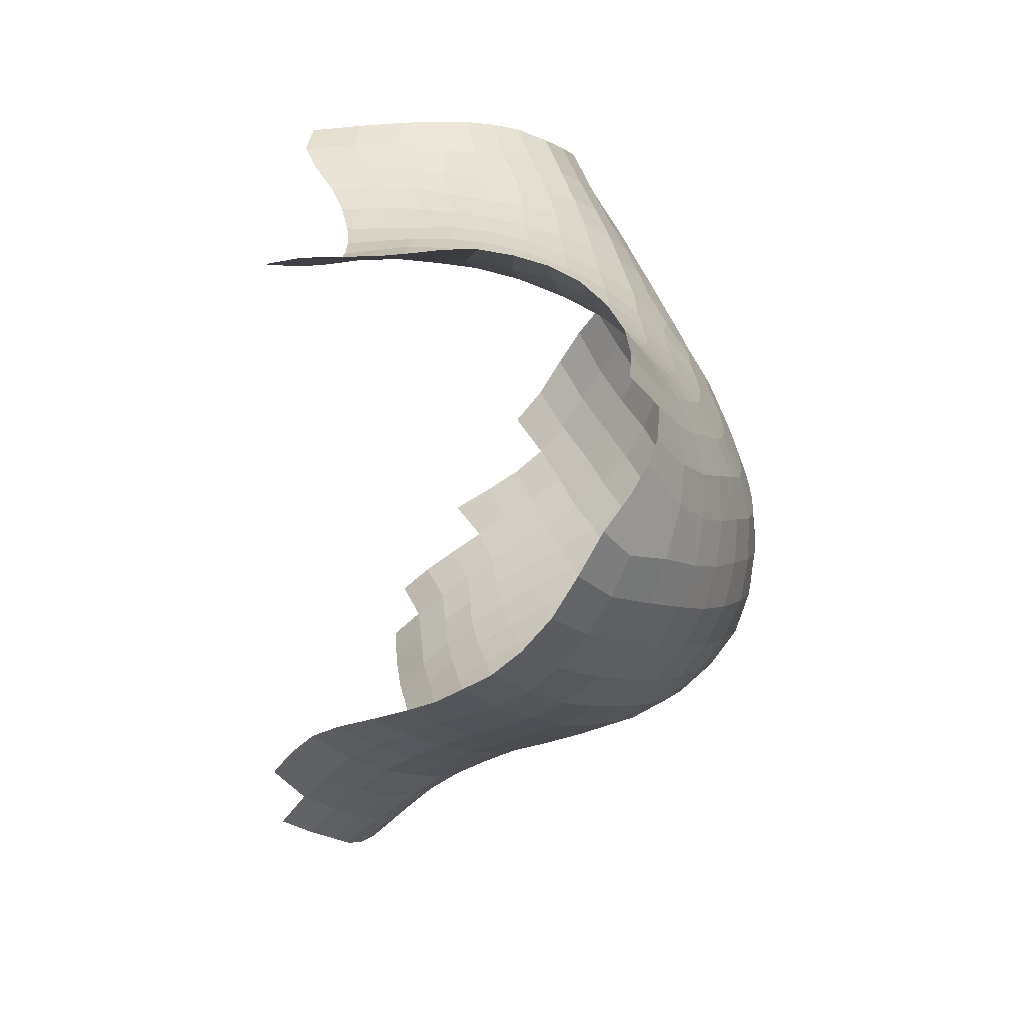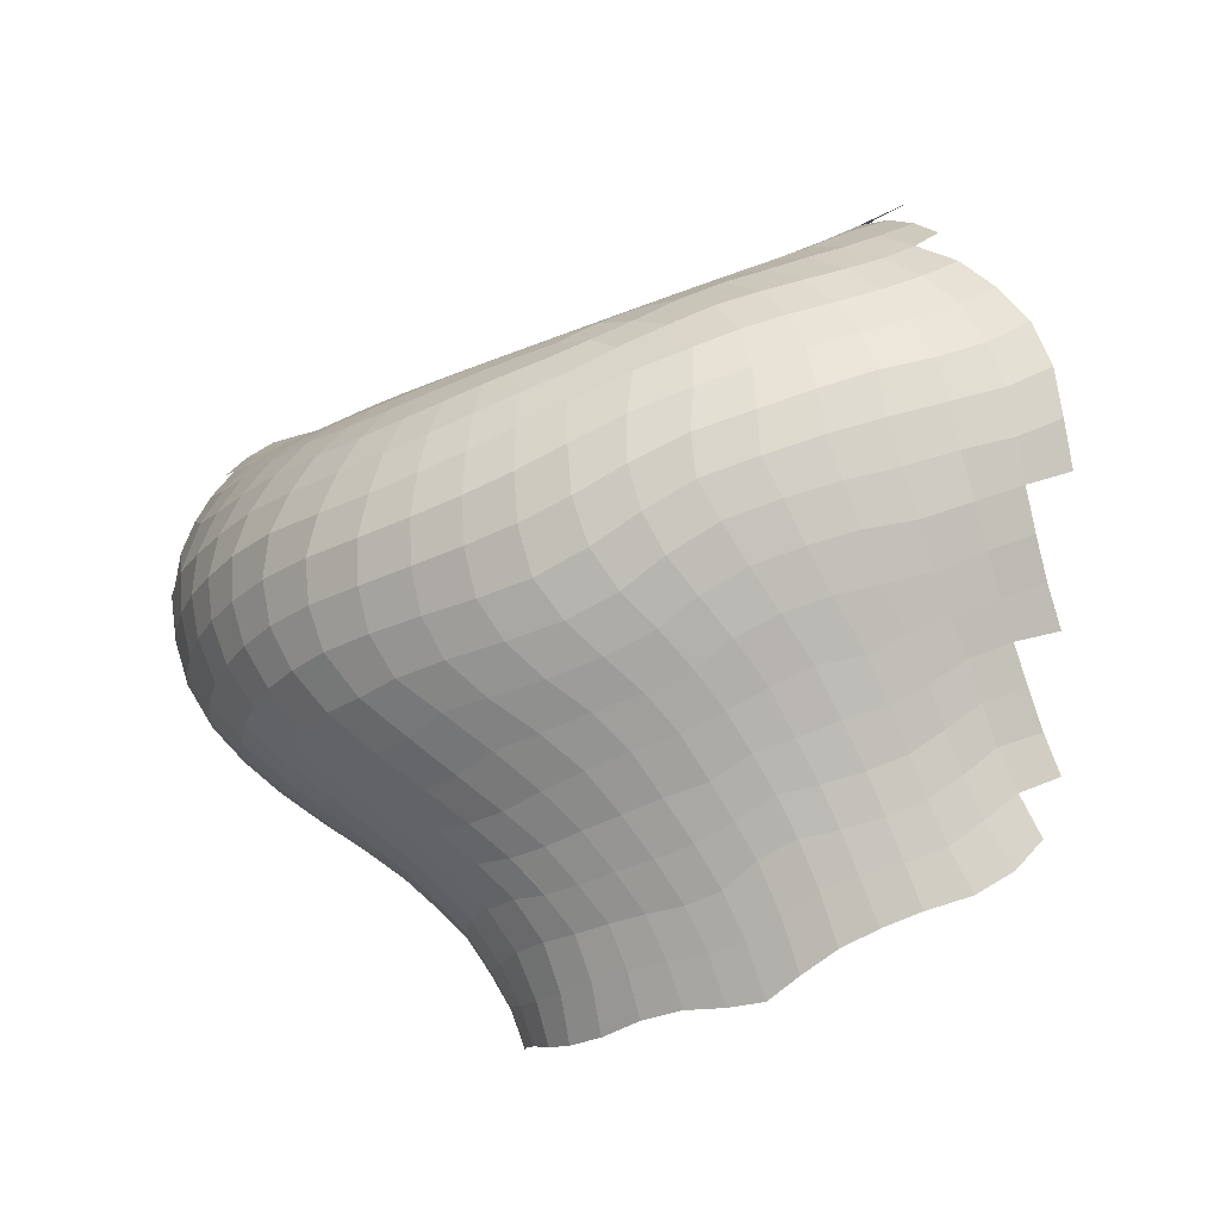
<metadata>
{"format":"obj","ext":"obj","renderer":"f3d","projection":"perspective","resolution":1024,"background":"white","views":[{"elev":21.5,"azim":-93.2,"up":"+Y"},{"elev":-46.1,"azim":24.1,"up":"+Y"}]}
</metadata>
<code>
o Roof_Remeshed
v -0.4627 0.8887 1.731
v -1.101 1.695 0.2325
v -1.153 1.726 0.3347
v -1.021 1.666 0.3273
v -0.9259 1.643 0.3979
v -0.2338 1.712 0.413
v -0.122 1.753 0.3629
v -0.01095 1.796 0.3276
v 0.1135 1.829 0.3501
v -1.394 1.795 0.584
v -1.295 1.766 0.4892
v -1.212 1.745 0.4147
v -1.222 1.743 0.6051
v -1.062 1.696 0.4711
v -0.9345 1.659 0.5123
v -0.9336 1.664 0.635
v -0.8164 1.626 0.4451
v -0.812 1.635 0.5439
v -0.6964 1.615 0.4602
v -0.703 1.627 0.5609
v -0.5886 1.618 0.4682
v -0.6064 1.631 0.5834
v -0.4745 1.636 0.4662
v -0.5034 1.645 0.6021
v -0.3499 1.67 0.4479
v -0.3601 1.677 0.5859
v -0.2337 1.717 0.5456
v -0.1187 1.763 0.5127
v -0.008257 1.805 0.4879
v 0.09999 1.845 0.5123
v -1.464 1.828 0.7457
v -1.501 1.829 0.6571
v -1.346 1.782 0.6852
v -1.156 1.711 0.7129
v -1.045 1.676 0.74
v -0.9145 1.647 0.7496
v -0.8076 1.644 0.6427
v -0.7984 1.632 0.7497
v -0.7018 1.635 0.659
v -0.6807 1.625 0.7607
v -0.6026 1.635 0.6869
v -0.5758 1.626 0.7884
v -0.4984 1.643 0.7112
v -0.4717 1.636 0.8098
v -0.3653 1.671 0.7042
v -0.366 1.657 0.8104
v -0.2424 1.711 0.6773
v -0.254 1.692 0.791
v -0.1214 1.759 0.6537
v -0.1453 1.734 0.7839
v -0.007971 1.808 0.6336
v -0.0251 1.788 0.787
v 0.09542 1.855 0.6545
v 0.1022 1.856 0.7693
v -1.438 1.821 0.8403
v -1.438 1.802 0.9412
v -1.31 1.73 0.9434
v -1.209 1.68 0.9626
v -1.103 1.68 0.8346
v -1.11 1.641 0.976
v -1.016 1.611 0.9965
v -1.01 1.649 0.859
v -0.9065 1.625 0.8744
v -0.9172 1.586 1.02
v -0.7913 1.616 0.8635
v -0.7955 1.57 1.029
v -0.6652 1.609 0.8727
v -0.6576 1.566 1.025
v -0.5533 1.606 0.9015
v -0.5363 1.569 1.032
v -0.4488 1.613 0.9202
v -0.4293 1.581 1.038
v -0.3443 1.634 0.9212
v -0.2385 1.667 0.9139
v -0.1285 1.712 0.9045
v -0.0126 1.77 0.8927
v 0.02223 1.758 0.9868
v 0.114 1.851 0.8705
v 0.135 1.837 0.9581
v -1.458 1.776 1.038
v -1.505 1.741 1.122
v -1.351 1.705 1.055
v -1.409 1.673 1.149
v -1.3 1.607 1.178
v -1.244 1.641 1.081
v -1.137 1.596 1.1
v -1.038 1.56 1.123
v -0.9301 1.527 1.156
v -0.7937 1.506 1.172
v -0.6524 1.503 1.168
v -0.5234 1.509 1.166
v -0.4058 1.525 1.162
v -0.3201 1.603 1.039
v -0.2789 1.552 1.159
v -0.202 1.636 1.043
v -0.1506 1.591 1.155
v -0.08426 1.689 1.03
v -0.03619 1.647 1.133
v 0.06584 1.722 1.091
v 0.1654 1.813 1.047
v 0.2131 1.763 1.146
v -1.563 1.691 1.192
v -1.638 1.642 1.233
v -1.474 1.621 1.227
v -1.374 1.557 1.259
v -1.255 1.492 1.297
v -1.184 1.549 1.209
v -1.127 1.437 1.336
v -1.071 1.504 1.236
v -0.9984 1.399 1.368
v -0.9622 1.466 1.268
v -0.8714 1.378 1.385
v -0.8227 1.441 1.288
v -0.6759 1.438 1.287
v -0.731 1.371 1.388
v -0.5264 1.442 1.286
v -0.5591 1.371 1.39
v -0.3821 1.46 1.28
v -0.2263 1.495 1.269
v -0.1663 1.429 1.372
v -0.0882 1.539 1.258
v 0.02238 1.6 1.23
v -0.0149 1.48 1.35
v 0.1132 1.675 1.192
v 0.09879 1.544 1.312
v 0.1985 1.621 1.264
v 0.3036 1.716 1.21
v -1.718 1.598 1.243
v -1.797 1.563 1.232
v -1.696 1.44 1.326
v -1.543 1.559 1.288
v -1.618 1.493 1.314
v -1.447 1.496 1.327
v -1.418 1.369 1.411
v -1.524 1.424 1.366
v -1.336 1.438 1.364
v -1.205 1.376 1.408
v -1.295 1.32 1.454
v -1.069 1.332 1.442
v -1.153 1.264 1.505
v -0.9349 1.304 1.465
v -0.8059 1.291 1.476
v -0.6625 1.292 1.474
v -0.5028 1.287 1.483
v -0.3419 1.267 1.512
v -0.1914 1.325 1.466
v -0.03932 1.361 1.446
v 0.08446 1.41 1.415
v 0.1879 1.477 1.37
v 0.2837 1.406 1.421
v 0.288 1.56 1.32
v 0.3821 1.49 1.354
v 0.4068 1.668 1.259
v -1.843 1.327 1.281
v -1.773 1.375 1.314
v -1.598 1.35 1.394
v -1.67 1.259 1.402
v -1.489 1.286 1.45
v -1.557 1.186 1.475
v -1.364 1.235 1.5
v -1.425 1.131 1.539
v -1.208 1.166 1.56
v -1.012 1.23 1.536
v -1.055 1.118 1.604
v -0.8701 1.207 1.555
v -0.9145 1.097 1.626
v -0.6462 1.106 1.629
v -0.7376 1.201 1.561
v -0.7781 1.096 1.633
v -0.5997 1.208 1.558
v -0.5166 1.108 1.628
v -0.4463 1.186 1.574
v -0.2804 1.143 1.604
v -0.1744 1.214 1.555
v -0.0388 1.245 1.533
v 0.1902 1.331 1.47
v 0.08536 1.28 1.507
v 0.1999 1.182 1.546
v 0.2919 1.232 1.502
v 0.4601 1.396 1.382
v 0.3751 1.301 1.45
v -1.913 1.272 1.23
v -1.976 1.188 1.15
v -1.745 1.17 1.385
v -1.633 1.081 1.466
v -1.506 1.023 1.539
v -1.269 1.069 1.601
v -1.356 0.968 1.607
v -1.11 1.005 1.651
v -1.187 0.9008 1.671
v -0.9681 0.9797 1.678
v -0.8363 0.9768 1.689
v -0.7107 0.9854 1.691
v -0.4735 1.001 1.685
v -0.5918 0.9983 1.687
v -0.3652 1.067 1.654
v -0.3598 0.9367 1.706
v -0.2493 0.9933 1.676
v -0.01823 1.116 1.608
v -0.02284 0.9504 1.667
v -0.1356 1.073 1.636
v 0.09563 1.144 1.58
v 0.08895 0.9888 1.633
v 0.3041 1.066 1.554
v 0.1998 1.022 1.597
v 0.395 1.127 1.501
v 0.4699 1.205 1.448
v 0.5736 1.115 1.421
v -1.991 1.068 1.082
v -1.921 0.9743 1.18
v -1.728 0.8537 1.394
v -1.825 0.9099 1.299
v -1.577 0.9102 1.518
v -1.7 0.9677 1.436
v -1.619 0.7973 1.479
v -1.436 0.8623 1.592
v -1.492 0.7482 1.558
v -1.263 0.7994 1.66
v -1.03 0.8604 1.709
v -1.089 0.7444 1.709
v -0.8916 0.8491 1.728
v -0.9368 0.7219 1.737
v -0.6526 0.8636 1.738
v -0.7657 0.8522 1.737
v -0.6652 0.7345 1.755
v -0.799 0.7204 1.751
v -0.5541 0.8766 1.735
v -0.5365 0.7582 1.75
v -0.4222 0.7822 1.742
v -0.1428 0.8988 1.696
v -0.2782 0.8434 1.721
v 0.04058 0.8155 1.668
v -0.07523 0.7675 1.698
v 0.1589 0.8589 1.629
v 0.2766 0.9008 1.586
v 0.4889 1.017 1.487
v 0.3881 0.9512 1.538
v 0.5624 0.911 1.444
v 0.6516 1.017 1.373
v -1.972 0.9382 1.014
v -1.904 0.8542 1.118
v -1.727 0.7339 1.335
v -1.818 0.7868 1.236
v -1.628 0.6831 1.42
v -1.513 0.6338 1.5
v -1.332 0.694 1.632
v -1.372 0.5865 1.576
v -1.149 0.6354 1.686
v -1.203 0.5331 1.639
v -0.9809 0.6018 1.719
v -0.8304 0.5958 1.737
v -0.6871 0.6047 1.746
v -0.5464 0.6277 1.747
v -0.4063 0.6631 1.741
v -0.2305 0.7208 1.725
v -0.2565 0.5824 1.708
v 0.06191 0.6808 1.648
v -0.08436 0.6332 1.681
v 0.1952 0.7289 1.609
v 0.3264 0.7781 1.562
v 0.3487 0.6569 1.524
v 0.4532 0.8348 1.506
v 0.487 0.7165 1.456
v 0.6055 0.797 1.385
v 0.712 0.9162 1.312
v 0.737 0.7944 1.242
v -1.921 0.8165 0.9349
v -1.844 0.713 0.8581
v -1.86 0.7355 1.042
v -1.787 0.6301 0.9632
v -1.701 0.6183 1.259
v -1.785 0.6698 1.155
v -1.608 0.5702 1.348
v -1.504 0.5255 1.429
v -1.38 0.4818 1.502
v -1.225 0.4364 1.565
v -1.027 0.4937 1.679
v -1.055 0.3953 1.607
v -0.8628 0.4786 1.699
v -0.8889 0.3723 1.632
v -0.7108 0.4804 1.71
v -0.7325 0.366 1.646
v -0.5628 0.4986 1.716
v -0.5814 0.3757 1.652
v -0.4144 0.5323 1.718
v -0.2781 0.457 1.656
v -0.4307 0.4064 1.656
v -0.1118 0.5119 1.642
v 0.05513 0.5559 1.609
v 0.2044 0.605 1.572
v 0.1995 0.4945 1.513
v 0.3451 0.5454 1.461
v 0.4887 0.6054 1.396
v 0.6249 0.6821 1.319
v 0.7265 0.6752 1.167
v -1.76 0.6283 0.7768
v -1.703 0.5468 0.8797
v -1.645 0.5081 1.172
v -1.715 0.5565 1.066
v -1.629 0.4681 0.9798
v -1.56 0.4636 1.265
v -1.475 0.3631 1.18
v -1.543 0.3968 1.075
v -1.465 0.4229 1.346
v -1.396 0.3315 1.256
v -1.35 0.3813 1.417
v -1.29 0.2906 1.318
v -1.222 0.3449 1.474
v -1.066 0.3098 1.514
v -0.9028 0.2856 1.538
v -0.7431 0.2726 1.546
v -0.584 0.2746 1.55
v -0.4233 0.3052 1.564
v -0.1246 0.4044 1.581
v -0.2736 0.354 1.58
v 0.03823 0.4447 1.554
v -0.09609 0.3232 1.495
v 0.2052 0.4033 1.43
v 0.06031 0.3632 1.468
v 0.3449 0.4435 1.377
v 0.484 0.5011 1.321
v 0.4794 0.4087 1.225
v 0.5997 0.4812 1.161
v 0.6173 0.5693 1.247
v 0.71 0.5709 1.077
v -1.662 0.5429 0.7033
v -1.619 0.4751 0.7937
v -1.546 0.3957 0.8934
v -1.46 0.3253 0.9873
v -1.304 0.2449 1.152
v -1.385 0.2814 1.082
v -1.197 0.2032 1.202
v -1.168 0.2537 1.366
v -1.077 0.1731 1.253
v -1.038 0.2311 1.411
v -0.953 0.163 1.313
v -0.8827 0.2111 1.436
v -0.8111 0.1444 1.33
v -0.7094 0.1988 1.445
v -0.542 0.2005 1.448
v -0.3859 0.2253 1.462
v -0.3269 0.1627 1.36
v -0.2482 0.2707 1.49
v -0.2053 0.2051 1.386
v -0.0659 0.2477 1.39
v 0.07716 0.2832 1.367
v 0.3455 0.3502 1.275
v 0.2194 0.235 1.21
v 0.2135 0.3177 1.331
v 0.3393 0.2706 1.164
v 0.4709 0.3338 1.12
v 0.5732 0.3358 0.9536
v 0.5865 0.4025 1.064
v -1.559 0.4655 0.6151
v -1.465 0.394 0.5135
v -1.525 0.4027 0.7115
v -1.436 0.3276 0.6213
v -1.464 0.3292 0.8071
v -1.381 0.2578 0.7235
v -1.383 0.2596 0.9031
v -1.308 0.1958 0.8208
v -1.301 0.2098 0.9899
v -1.226 0.1468 0.9044
v -1.215 0.1703 1.053
v -1.107 0.1314 1.099
v -0.9906 0.1029 1.14
v -0.8603 0.09245 1.196
v -0.6444 0.1343 1.339
v -0.7171 0.07948 1.218
v -0.4805 0.1393 1.347
v -0.5638 0.0778 1.236
v -0.4171 0.08333 1.242
v -0.1605 0.1399 1.274
v -0.2785 0.1025 1.25
v -0.03213 0.1756 1.274
v -0.1194 0.06891 1.145
v 0.09788 0.2066 1.25
v 0.001407 0.1002 1.141
v 0.2309 0.1624 1.09
v 0.128 0.1211 1.101
v 0.3399 0.2065 1.063
v 0.3457 0.1469 0.9619
v 0.4575 0.2024 0.918
v 0.4621 0.2649 1.017
v 0.566 0.2693 0.8393
v -1.396 0.3374 0.4147
v -1.341 0.2812 0.3354
v -1.364 0.2542 0.5292
v -1.314 0.1856 0.6387
v -1.244 0.126 0.7378
v -1.158 0.07587 0.8199
v -1.13 0.1041 0.9619
v -1.055 0.03143 0.8775
v -1.024 0.06414 0.9985
v -0.9465 -0.008085 0.9047
v -0.9076 0.03541 1.034
v -0.832 -0.03391 0.9354
v -0.7775 0.0217 1.077
v -0.713 -0.04789 0.967
v -0.6415 0.01534 1.108
v -0.5921 -0.0557 0.9891
v -0.505 0.01583 1.126
v -0.4694 -0.05613 1.005
v -0.3688 0.02079 1.13
v -0.3395 -0.05219 1.01
v -0.2406 0.04096 1.14
v -0.2146 -0.02412 1.034
v -0.1004 -0.008243 1.024
v 0.02043 0.01921 1.013
v 0.1375 0.04536 0.9848
v 0.2408 0.08878 0.9733
v 0.2429 0.01924 0.8747
v 0.3447 0.0778 0.8679
v 0.455 0.06191 0.719
v 0.4547 0.1359 0.8203
v -1.259 0.1179 0.2083
v -1.298 0.2051 0.2673
v -1.303 0.1809 0.4431
v -1.265 0.09887 0.3679
v -1.254 0.1115 0.5521
v -1.216 0.02799 0.4679
v -1.185 0.05341 0.6526
v -1.144 -0.0387 0.5522
v -1.096 0.001198 0.7333
v -1.055 -0.08744 0.6328
v -0.9904 -0.04369 0.7879
v -0.9498 -0.1277 0.6887
v -0.8887 -0.08323 0.813
v -0.8428 -0.1604 0.7224
v -0.7797 -0.1076 0.8418
v -0.7341 -0.1826 0.749
v -0.6654 -0.1233 0.866
v -0.5487 -0.1339 0.881
v -0.4331 -0.1339 0.8953
v -0.3139 -0.1192 0.9145
v -0.291 -0.1834 0.8261
v -0.08198 -0.08119 0.9166
v -0.1916 -0.09046 0.9348
v -0.1758 -0.1634 0.838
v 0.03574 -0.06186 0.8949
v -0.0687 -0.1583 0.8195
v 0.1447 -0.0293 0.8766
v 0.1531 -0.1107 0.7856
v 0.04637 -0.1405 0.8013
v 0.2519 -0.05906 0.781
v 0.3607 -0.07941 0.682
v 0.3442 0.005963 0.7729
v 0.2652 -0.1425 0.6898
v 0.464 -0.01877 0.6305
v -1.234 0.01497 0.2969
v -1.223 -0.07673 0.2267
v -1.189 -0.05483 0.3888
v -1.181 -0.1411 0.3122
v -1.125 -0.1192 0.4622
v -1.122 -0.1998 0.38
v -1.048 -0.1731 0.5204
v -1.055 -0.2554 0.425
v -0.9504 -0.2153 0.5776
v -0.9747 -0.3008 0.4644
v -0.8404 -0.2491 0.6201
v -0.7254 -0.2698 0.6525
v -0.6236 -0.2011 0.7664
v -0.6067 -0.2895 0.6698
v -0.5116 -0.2172 0.7736
v -0.4899 -0.3095 0.6721
v -0.403 -0.2155 0.7882
v -0.3837 -0.3121 0.6817
v -0.2766 -0.2845 0.7154
v -0.1635 -0.2542 0.7391
v -0.05713 -0.247 0.7271
v -0.04577 -0.3427 0.6329
v 0.05753 -0.2277 0.7133
v 0.06922 -0.3213 0.627
v 0.1692 -0.1982 0.695
v 0.197 -0.2973 0.6057
v 0.3044 -0.2474 0.5952
v 0.3861 -0.17 0.5931
v -0.8634 -0.3389 0.5077
v -0.7333 -0.3575 0.5534
v -0.6059 -0.3774 0.5727
v -0.4871 -0.4053 0.5698
v -0.3791 -0.421 0.5707
v -0.2728 -0.3956 0.6038
v -0.159 -0.3657 0.6277
v -1.092 1.702 0.6251
v -1.285 1.752 0.8164
v -1.2 1.715 0.8216
v -0.3766 1.379 1.396
v 0.5276 1.287 1.404
v -1.922 1.095 1.228
v -1.819 1.039 1.34
f 4 14 3 2
f 14 485 12 3
f 5 15 14 4
f 17 18 15 5
f 27 26 25 6
f 7 28 27 6
f 8 29 28 7
f 9 30 29 8
f 11 13 33 10
f 33 31 32 10
f 12 485 13 11
f 485 35 34 13
f 34 486 33 13
f 15 16 485 14
f 18 37 16 15
f 36 35 485 16
f 37 38 36 16
f 19 20 18 17
f 20 39 37 18
f 21 22 20 19
f 22 41 39 20
f 23 24 22 21
f 24 43 41 22
f 25 26 24 23
f 26 45 43 24
f 27 47 45 26
f 28 49 47 27
f 29 51 49 28
f 30 53 51 29
f 33 486 55 31
f 35 62 59 34
f 59 487 486 34
f 36 63 62 35
f 38 65 63 36
f 39 40 38 37
f 40 67 65 38
f 41 42 40 39
f 42 69 67 40
f 43 44 42 41
f 44 71 69 42
f 45 46 44 43
f 46 73 71 44
f 47 48 46 45
f 48 74 73 46
f 49 50 48 47
f 50 75 74 48
f 51 52 50 49
f 52 76 75 50
f 53 54 52 51
f 54 78 76 52
f 486 57 56 55
f 57 82 80 56
f 486 487 58 57
f 58 85 82 57
f 487 59 60 58
f 60 86 85 58
f 62 61 60 59
f 61 87 86 60
f 62 63 64 61
f 64 88 87 61
f 65 66 64 63
f 66 89 88 64
f 67 68 66 65
f 68 90 89 66
f 69 70 68 67
f 70 91 90 68
f 71 72 70 69
f 72 92 91 70
f 73 93 72 71
f 93 94 92 72
f 74 95 93 73
f 75 97 95 74
f 76 77 97 75
f 78 79 77 76
f 99 98 97 77
f 79 100 99 77
f 82 83 81 80
f 83 104 102 81
f 85 84 83 82
f 84 105 104 83
f 85 86 107 84
f 107 106 105 84
f 87 109 107 86
f 88 111 109 87
f 89 113 111 88
f 90 114 113 89
f 91 116 114 90
f 92 118 116 91
f 94 119 118 92
f 95 96 94 93
f 96 121 119 94
f 97 98 96 95
f 98 122 121 96
f 99 124 122 98
f 100 101 124 99
f 127 126 124 101
f 104 131 103 102
f 131 132 128 103
f 105 133 131 104
f 106 136 133 105
f 107 109 108 106
f 108 137 136 106
f 109 111 110 108
f 110 139 137 108
f 111 113 112 110
f 112 141 139 110
f 113 114 115 112
f 115 142 141 112
f 116 117 115 114
f 117 143 142 115
f 118 488 117 116
f 488 144 143 117
f 119 120 488 118
f 121 123 120 119
f 147 146 488 120
f 123 148 147 120
f 122 125 123 121
f 124 126 125 122
f 125 149 148 123
f 126 151 149 125
f 127 153 151 126
f 132 130 129 128
f 132 135 156 130
f 156 157 155 130
f 133 135 132 131
f 136 134 135 133
f 158 156 135 134
f 136 137 138 134
f 138 160 158 134
f 139 140 138 137
f 140 162 160 138
f 141 163 140 139
f 163 164 162 140
f 142 165 163 141
f 143 168 165 142
f 144 170 168 143
f 488 146 145 144
f 145 172 170 144
f 146 175 174 145
f 174 173 172 145
f 147 177 175 146
f 148 176 177 147
f 149 150 176 148
f 151 152 150 149
f 181 179 176 150
f 152 180 181 150
f 155 157 184 154
f 184 491 182 154
f 158 159 157 156
f 159 185 184 157
f 160 161 159 158
f 161 186 185 159
f 162 187 161 160
f 187 188 186 161
f 164 189 187 162
f 165 166 164 163
f 166 191 189 164
f 168 169 166 165
f 169 192 191 166
f 169 168 170 167
f 170 172 171 167
f 171 195 193 167
f 193 192 169 167
f 172 173 196 171
f 196 194 195 171
f 174 199 201 173
f 201 198 196 173
f 175 202 199 174
f 177 178 202 175
f 179 178 177 176
f 204 205 202 178
f 179 206 204 178
f 181 207 206 179
f 489 207 181 180
f 491 490 183 182
f 490 210 209 183
f 185 214 491 184
f 186 213 214 185
f 188 216 213 186
f 189 190 188 187
f 190 218 216 188
f 191 219 190 189
f 219 220 218 190
f 192 221 219 191
f 193 224 221 192
f 195 223 224 193
f 196 198 197 194
f 197 1 227 194
f 227 223 195 194
f 198 230 231 197
f 231 229 1 197
f 201 200 230 198
f 202 205 203 199
f 203 200 201 199
f 203 234 232 200
f 232 233 230 200
f 205 235 234 203
f 237 235 205 204
f 206 236 237 204
f 207 208 236 206
f 239 238 236 208
f 210 241 240 209
f 490 491 212 210
f 212 243 241 210
f 212 491 214 211
f 214 213 215 211
f 215 244 242 211
f 242 243 212 211
f 216 217 215 213
f 217 245 244 215
f 218 246 217 216
f 246 247 245 217
f 220 248 246 218
f 221 222 220 219
f 222 250 248 220
f 224 226 222 221
f 226 251 250 222
f 225 226 224 223
f 227 228 225 223
f 252 251 226 225
f 228 253 252 225
f 1 229 228 227
f 229 254 253 228
f 231 255 254 229
f 233 255 231 230
f 234 259 257 232
f 257 258 233 232
f 258 256 255 233
f 235 260 259 234
f 237 262 260 235
f 238 262 237 236
f 264 263 262 238
f 239 265 264 238
f 241 269 267 240
f 243 272 269 241
f 244 273 271 242
f 271 272 243 242
f 245 274 273 244
f 247 275 274 245
f 248 249 247 246
f 249 276 275 247
f 250 277 249 248
f 277 278 276 249
f 251 279 277 250
f 252 281 279 251
f 253 283 281 252
f 254 285 283 253
f 255 256 285 254
f 258 288 286 256
f 286 287 285 256
f 259 290 289 257
f 289 288 258 257
f 260 261 290 259
f 262 263 261 260
f 263 293 292 261
f 292 291 290 261
f 264 294 293 263
f 265 266 294 264
f 295 324 294 266
f 269 270 268 267
f 270 297 296 268
f 272 299 270 269
f 299 300 297 270
f 273 301 298 271
f 298 299 272 271
f 274 304 301 273
f 275 306 304 274
f 276 308 306 275
f 278 309 308 276
f 279 280 278 277
f 280 310 309 278
f 281 282 280 279
f 282 311 310 280
f 283 284 282 281
f 284 312 311 282
f 285 287 284 283
f 287 313 312 284
f 315 313 287 286
f 288 314 315 286
f 289 316 314 288
f 290 291 316 289
f 292 320 318 291
f 318 319 316 291
f 293 321 320 292
f 294 324 321 293
f 325 323 324 295
f 297 327 326 296
f 300 328 327 297
f 301 302 303 298
f 303 300 299 298
f 303 329 328 300
f 304 305 302 301
f 331 329 303 302
f 305 330 331 302
f 306 307 305 304
f 307 332 330 305
f 308 333 307 306
f 333 334 332 307
f 309 335 333 308
f 310 337 335 309
f 311 339 337 310
f 312 340 339 311
f 313 341 340 312
f 315 343 341 313
f 317 343 315 314
f 316 319 317 314
f 345 344 343 317
f 319 346 345 317
f 320 347 349 318
f 349 346 319 318
f 321 322 347 320
f 324 323 322 321
f 323 353 351 322
f 351 350 347 322
f 327 356 354 326
f 328 358 356 327
f 329 360 358 328
f 331 362 360 329
f 364 362 331 330
f 332 365 364 330
f 334 366 365 332
f 335 336 334 333
f 336 367 366 334
f 337 338 336 335
f 338 369 367 336
f 339 368 338 337
f 368 371 369 338
f 340 370 368 339
f 341 342 370 340
f 343 344 342 341
f 374 372 370 342
f 344 373 374 342
f 345 375 373 344
f 346 377 375 345
f 349 348 377 346
f 350 348 349 347
f 350 381 379 348
f 379 380 377 348
f 351 384 381 350
f 353 352 384 351
f 385 383 384 352
f 356 357 355 354
f 357 388 386 355
f 358 359 357 356
f 359 389 388 357
f 360 361 359 358
f 361 390 389 359
f 362 363 361 360
f 363 391 390 361
f 364 392 363 362
f 392 393 391 363
f 365 394 392 364
f 366 396 394 365
f 367 398 396 366
f 369 400 398 367
f 370 372 371 368
f 371 402 400 369
f 372 404 402 371
f 374 406 404 372
f 376 406 374 373
f 375 378 376 373
f 377 380 378 375
f 408 407 406 376
f 378 409 408 376
f 380 410 409 378
f 381 382 411 379
f 411 410 380 379
f 384 383 382 381
f 383 415 413 382
f 413 412 411 382
f 388 418 387 386
f 418 419 417 387
f 389 420 418 388
f 390 422 420 389
f 391 424 422 390
f 393 426 424 391
f 394 395 393 392
f 395 428 426 393
f 396 397 395 394
f 397 430 428 395
f 398 399 397 396
f 399 432 430 397
f 400 401 399 398
f 401 433 432 399
f 402 403 401 400
f 403 434 433 401
f 404 405 403 402
f 405 435 434 403
f 406 407 405 404
f 407 438 435 405
f 408 437 438 407
f 409 440 437 408
f 410 442 440 409
f 411 412 442 410
f 445 443 442 412
f 413 447 445 412
f 415 414 447 413
f 449 446 447 414
f 417 419 450 416
f 420 421 419 418
f 421 452 450 419
f 422 423 421 420
f 423 454 452 421
f 424 425 423 422
f 425 456 454 423
f 426 427 425 424
f 427 458 456 425
f 428 429 427 426
f 429 460 458 427
f 430 431 429 428
f 431 461 460 429
f 432 462 431 430
f 462 463 461 431
f 433 464 462 432
f 434 466 464 433
f 435 436 466 434
f 438 439 436 435
f 468 467 466 436
f 439 469 468 436
f 441 439 438 437
f 440 444 441 437
f 441 470 469 439
f 442 443 444 440
f 444 472 470 441
f 474 472 444 443
f 445 448 474 443
f 447 446 448 445
f 477 476 448 446
f 476 475 474 448
f 452 453 451 450
f 454 455 453 452
f 456 457 455 454
f 458 459 457 456
f 460 478 459 458
f 461 479 478 460
f 463 480 479 461
f 464 465 463 462
f 465 481 480 463
f 466 467 465 464
f 467 482 481 465
f 468 483 482 467
f 469 484 483 468
f 470 471 484 469
f 472 473 471 470
f 474 475 473 472

</code>
